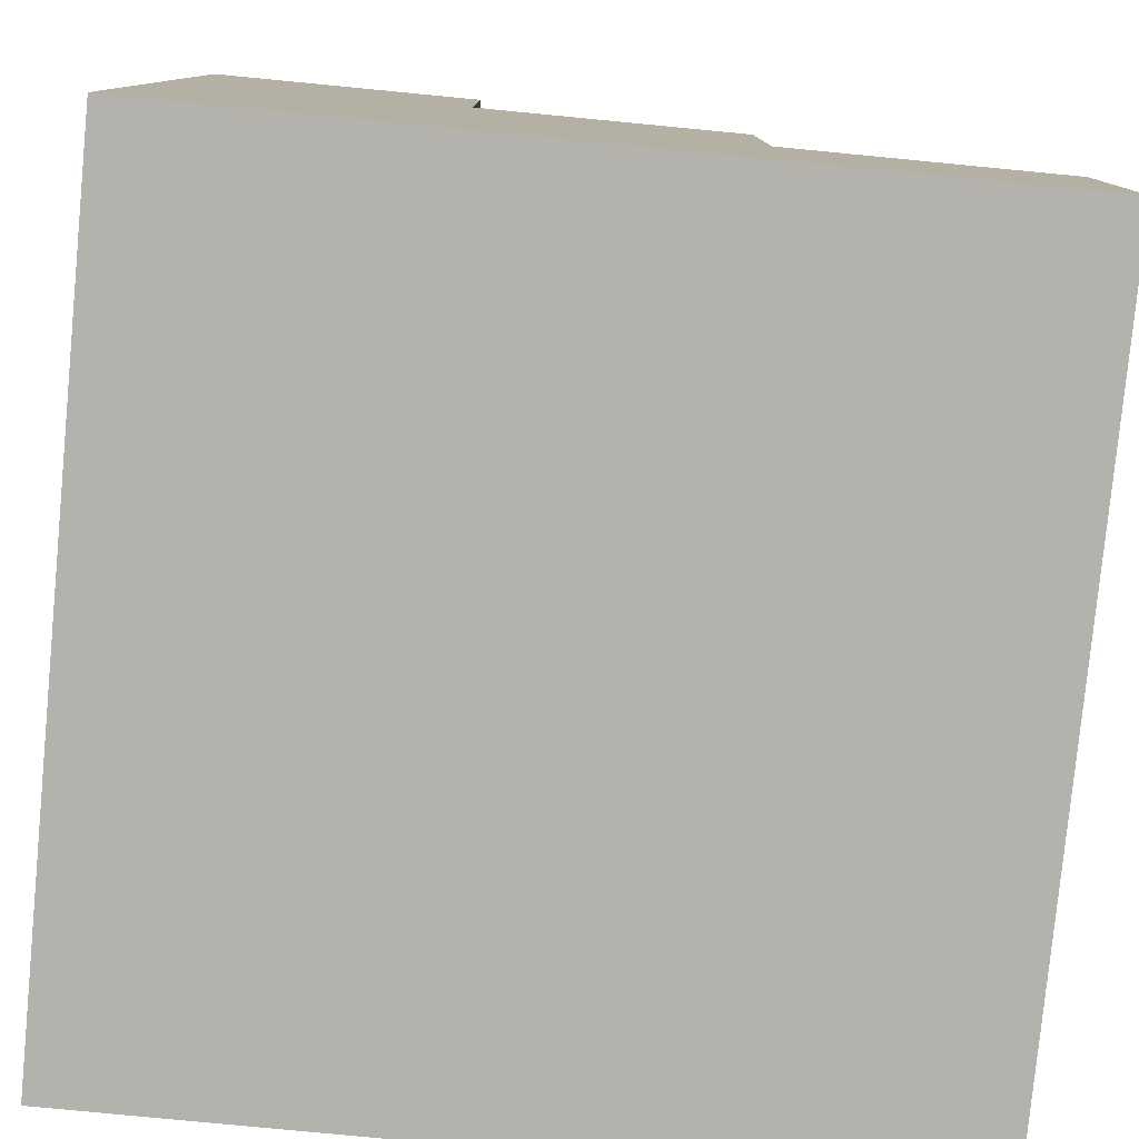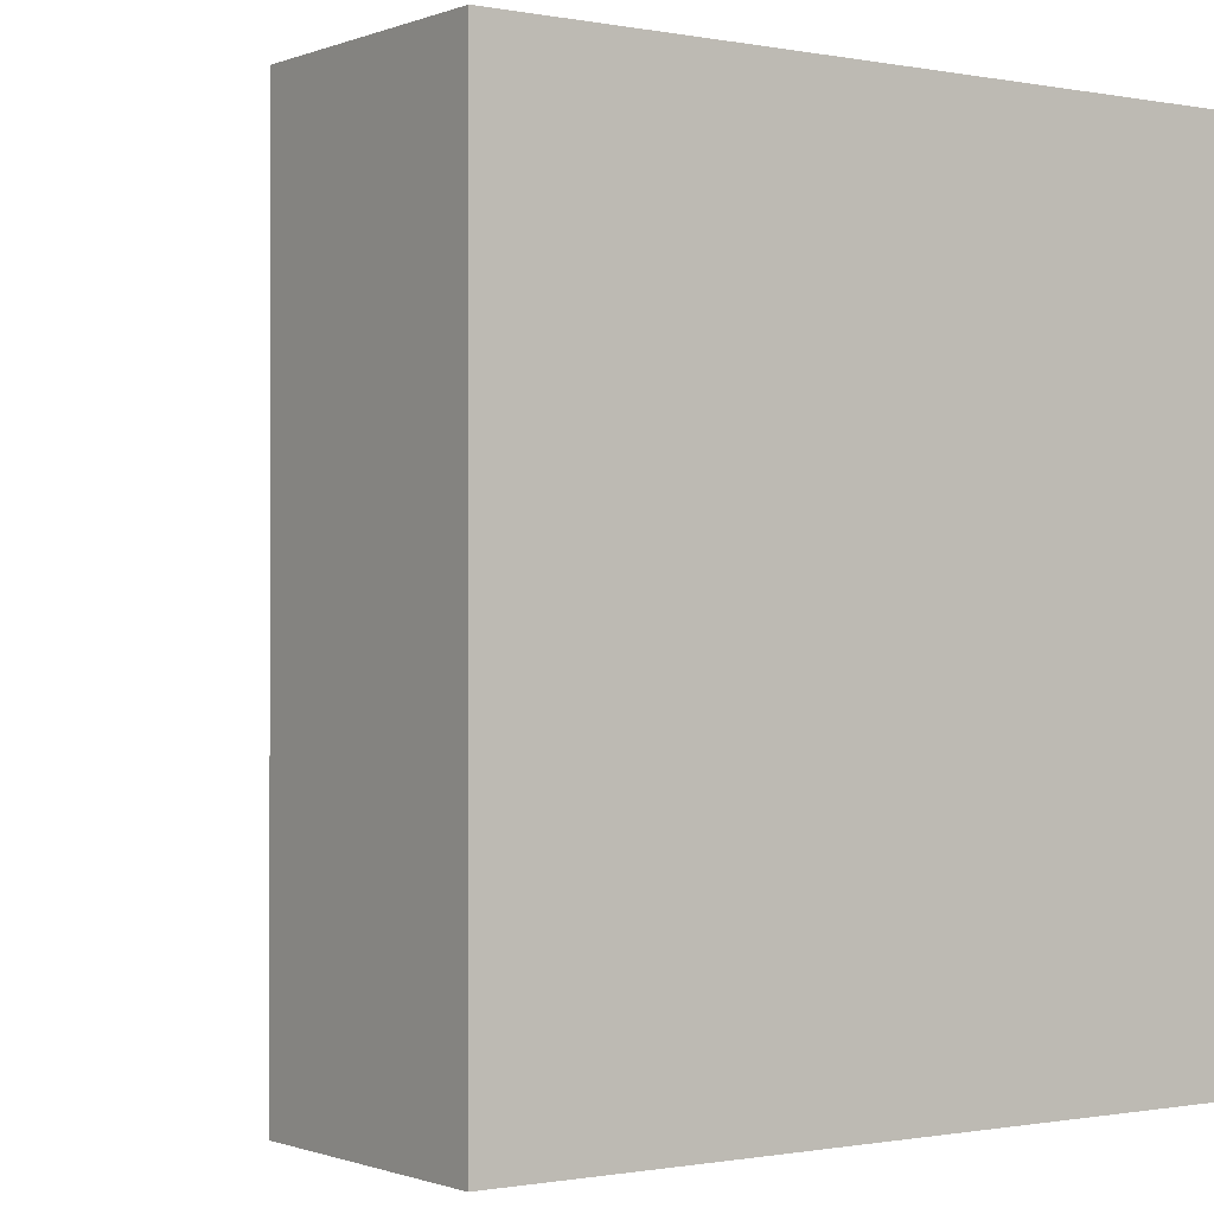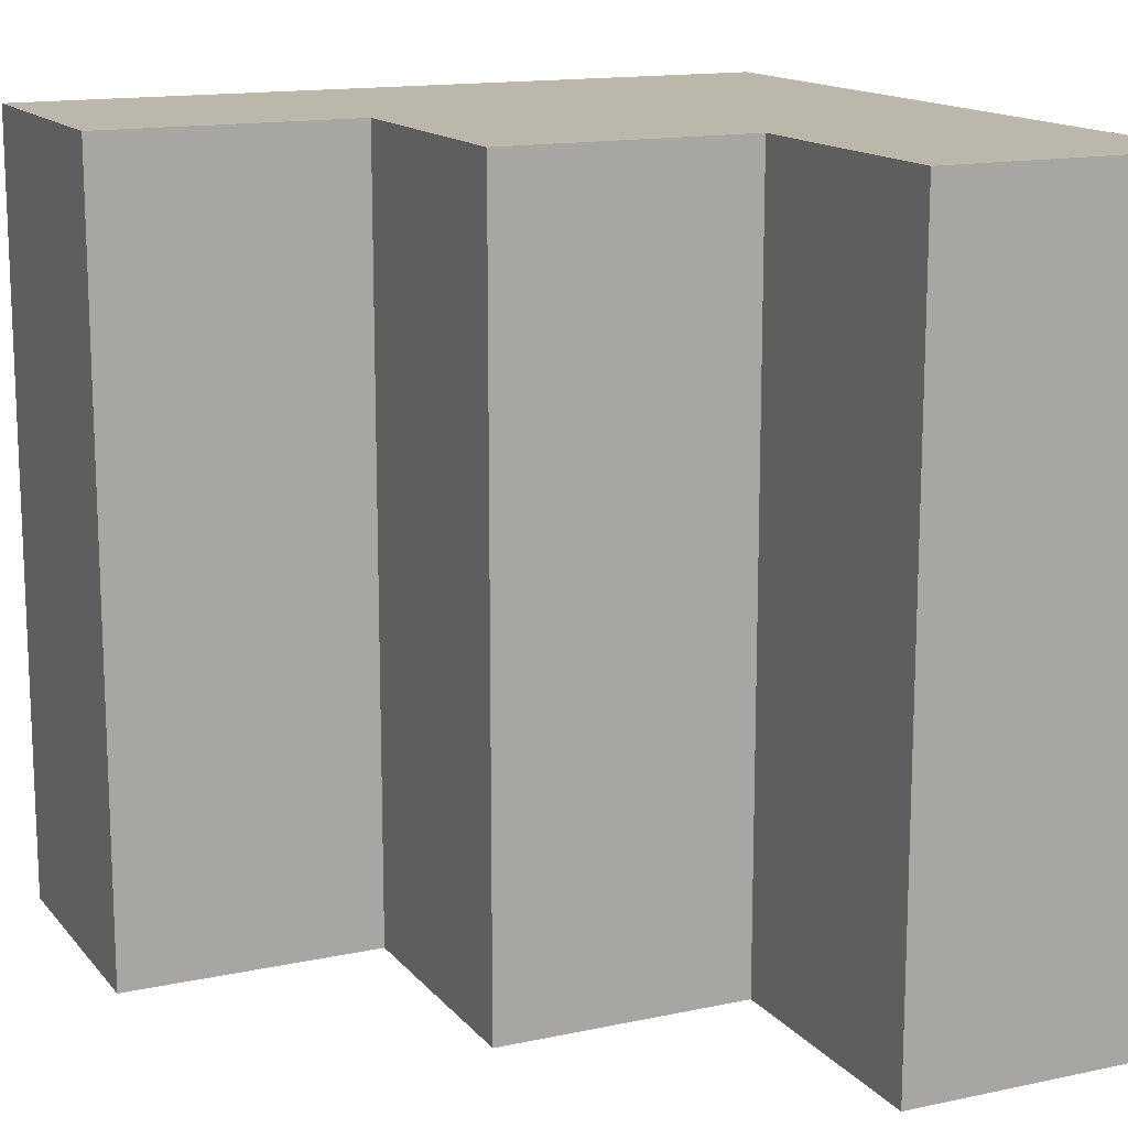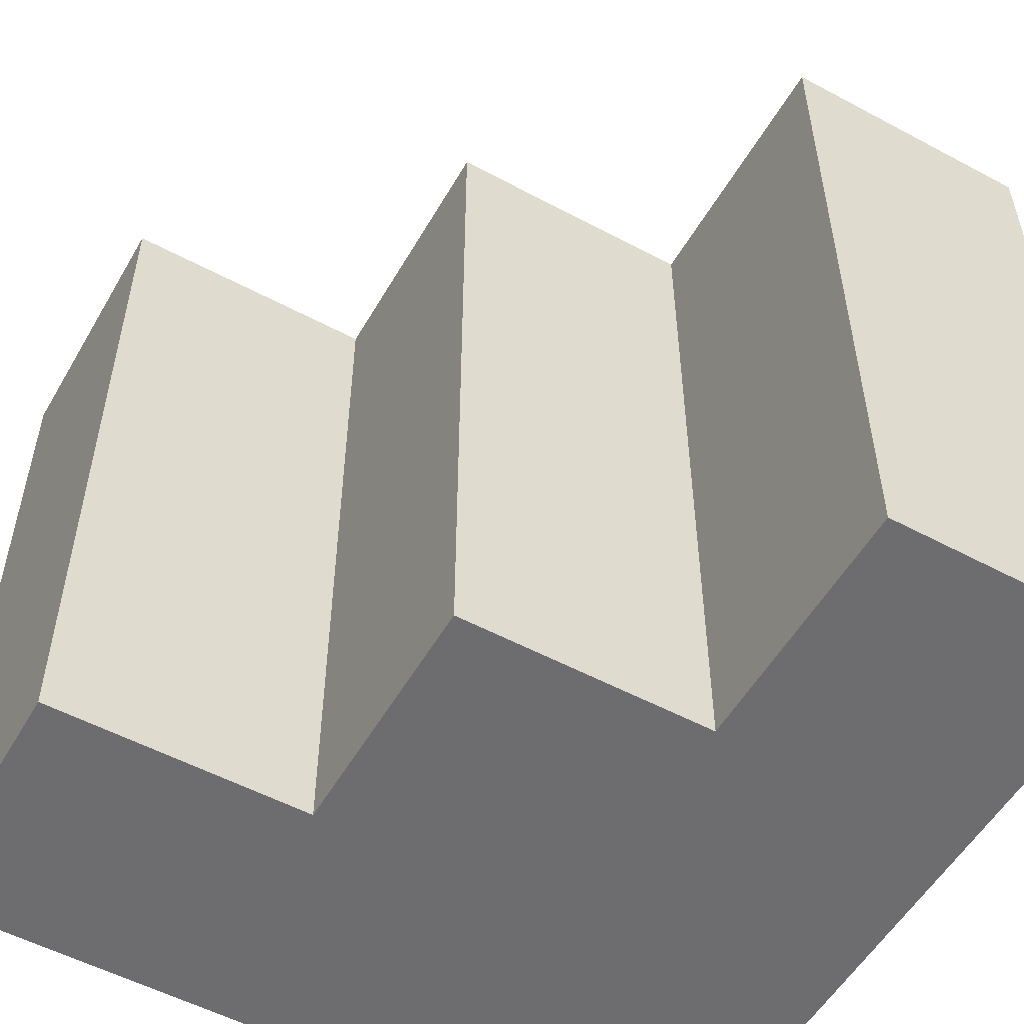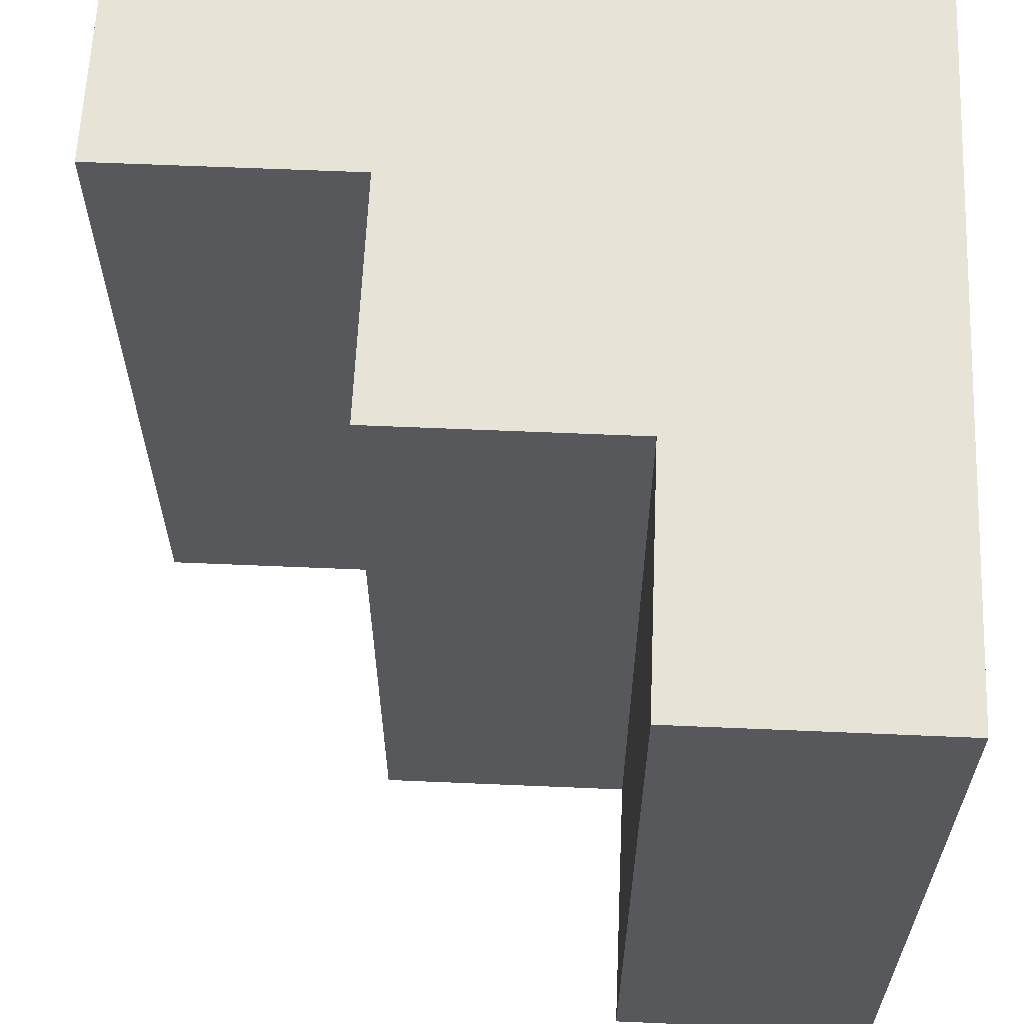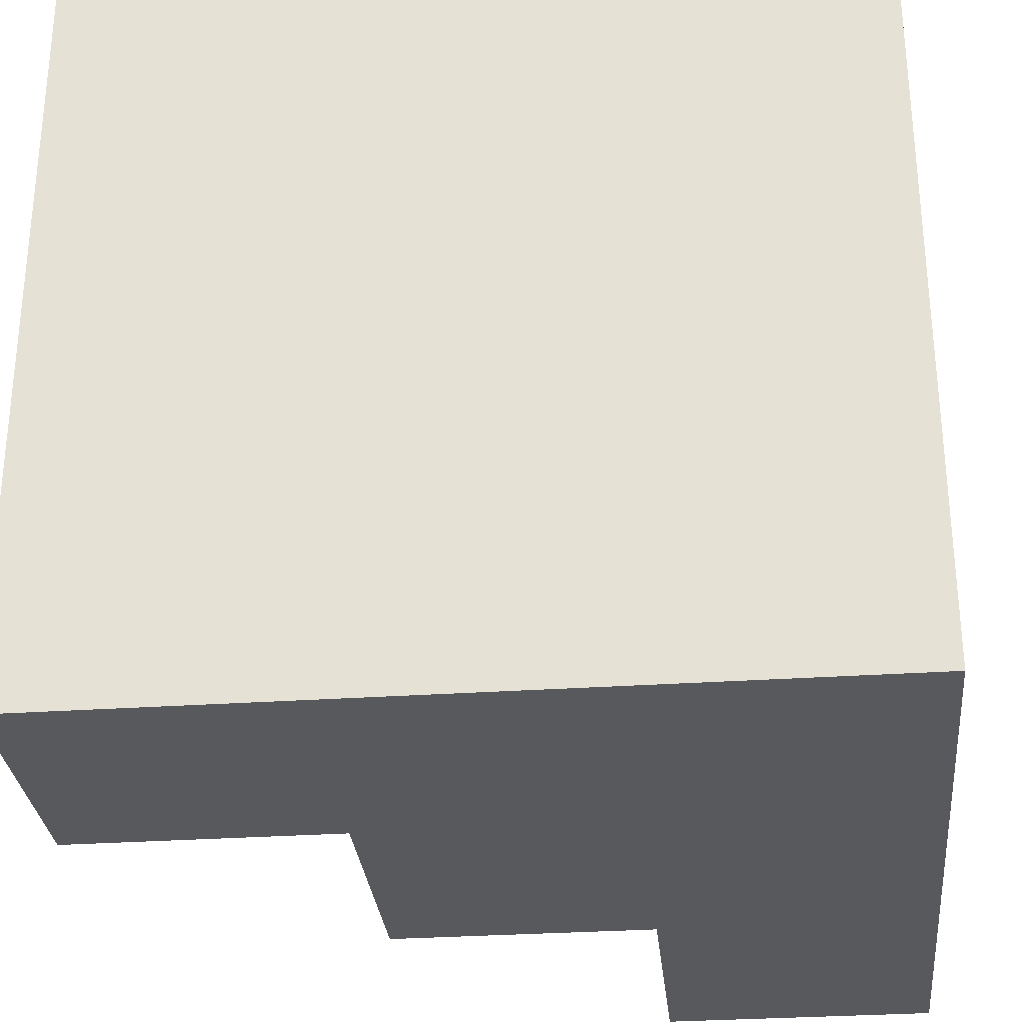
<metadata>
{"format":"obj","ext":"obj","renderer":"f3d","projection":"perspective","resolution":1024,"background":"white","views":[{"elev":-79.5,"azim":-5.5,"up":"+Y"},{"elev":-0.7,"azim":-125.5,"up":"+Z"},{"elev":14.5,"azim":155.0,"up":"+Z"},{"elev":-54.1,"azim":150.4,"up":"+Z"},{"elev":62.1,"azim":-177.5,"up":"+Z"},{"elev":-30.2,"azim":-84.3,"up":"+Z"}]}
</metadata>
<code>
o Cube
v 0.5 -0.5 -0.5
v 0.5 -0.5 0.5
v -0.5 -0.5 0.5
v -0.5 -0.5 -0.5
v 0.5 -0.1601 -0.5
v 0.5 -0.1601 0.5
v -0.5 0.5 0.5
v -0.5 0.5 -0.5
v 0.1655 -0.1601 -0.5
v -0.1614 0.5 -0.5
v -0.1614 0.5 0.5
v 0.1655 -0.1601 0.5
v -0.1614 -0.5 0.5
v 0.1655 -0.5 0.5
v -0.1614 -0.5 -0.5
v 0.1655 -0.5 -0.5
v 0.1655 0.167 -0.5
v -0.1613 0.167 -0.5
v 0.1655 0.167 0.5
v -0.1613 0.167 0.5
f 7 3 20
f 5 2 1
f 13 4 15
f 3 8 4
f 9 6 5
f 1 9 5
f 6 14 2
f 2 16 1
f 11 7 20
f 18 17 9
f 9 15 18
f 13 16 14
f 9 16 15
f 10 7 11
f 13 20 3
f 20 13 19
f 19 13 12
f 13 14 12
f 9 19 12
f 17 19 9
f 20 17 18
f 20 10 11
f 8 10 18
f 8 18 4
f 4 18 15
f 5 6 2
f 13 3 4
f 3 7 8
f 9 12 6
f 1 16 9
f 6 12 14
f 2 14 16
f 13 15 16
f 10 8 7
f 20 19 17
f 20 18 10

</code>
